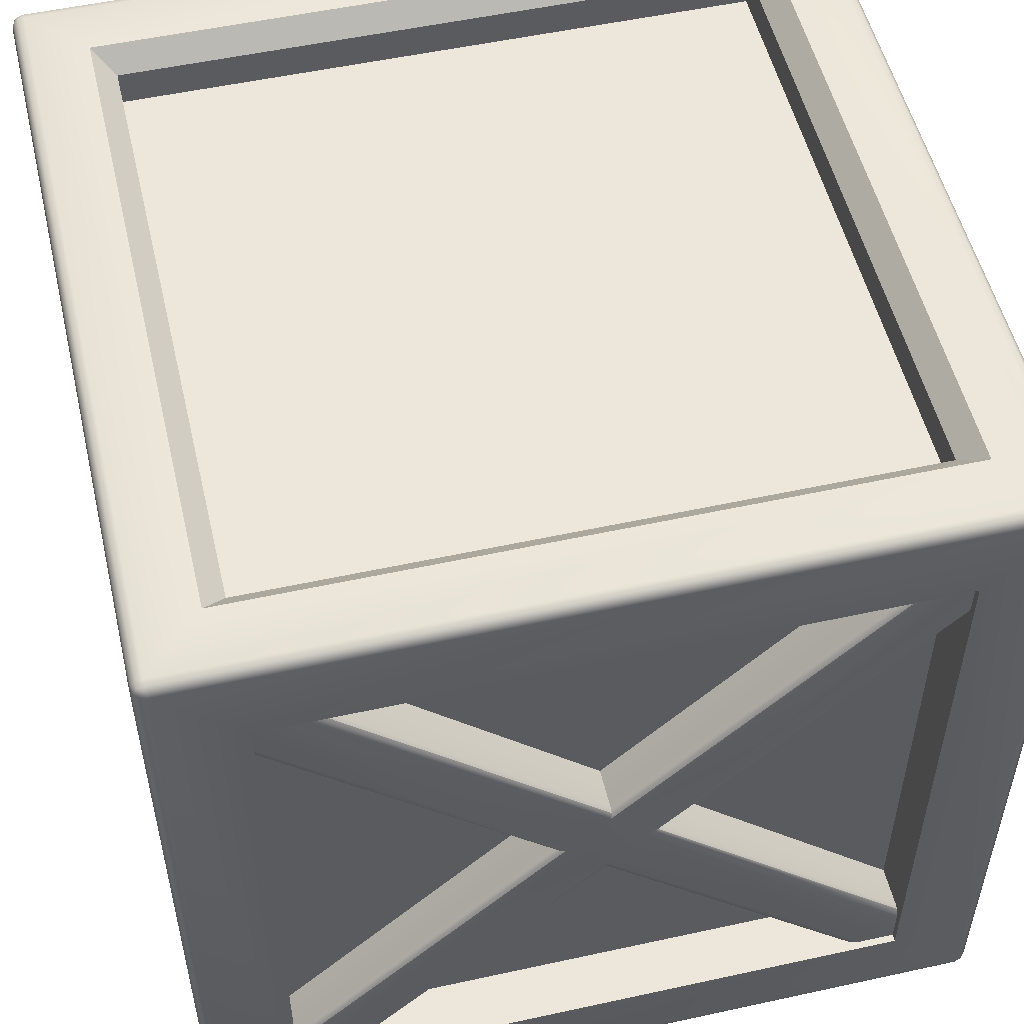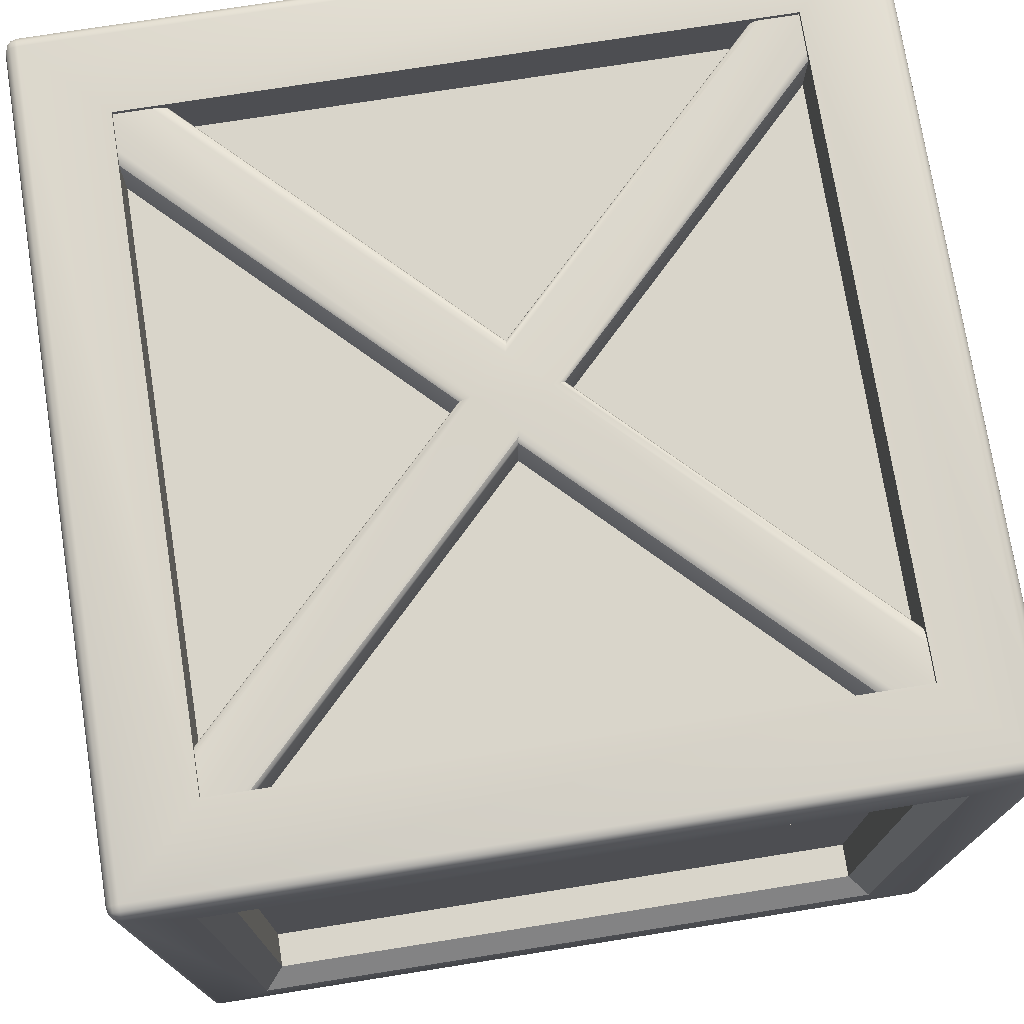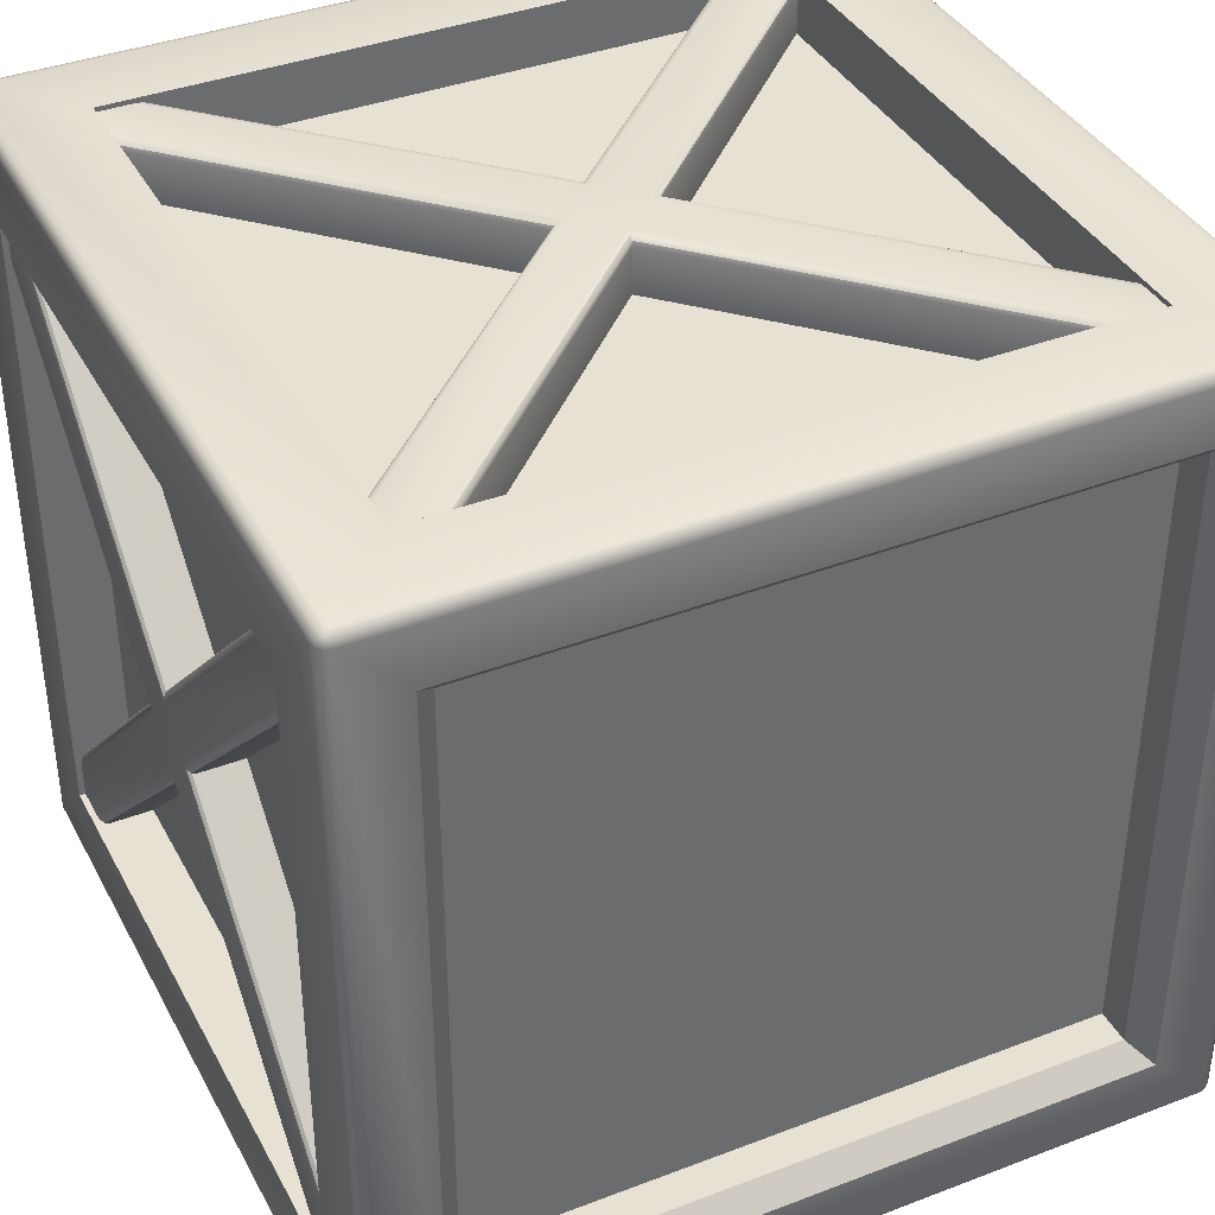
<metadata>
{"format":"obj","ext":"obj","renderer":"f3d","projection":"perspective","resolution":1024,"background":"white","views":[{"elev":52.9,"azim":166.8,"up":"+Y"},{"elev":74.6,"azim":171.0,"up":"+Z"},{"elev":38.6,"azim":154.3,"up":"+Z"}]}
</metadata>
<code>
o crate_Cube.004
v -0.848 0.7347 0.8534
v -0.848 -0.85 -0.7313
v -0.848 0.85 0.7381
v -0.848 -0.7347 -0.8466
v -0.848 0.005373 0.1241
v -0.848 -0.1207 -0.001971
v -0.848 -0.005373 -0.1173
v -0.848 0.1207 0.008774
v -0.848 0.8525 -0.7229
v -0.848 0.7264 -0.8491
v -0.848 -0.8525 0.7298
v -0.848 -0.7264 0.8559
v -0.9854 0.7476 0.8404
v -0.967 0.7347 0.8534
v -0.9829 0.7411 0.8469
v -0.9762 0.7364 0.8517
v -0.967 -0.85 -0.7313
v -0.9854 -0.837 -0.7442
v -0.9762 -0.8483 -0.733
v -0.9829 -0.8435 -0.7377
v -0.967 0.85 0.7381
v -0.9854 0.837 0.751
v -0.9762 0.8483 0.7398
v -0.9829 0.8435 0.7445
v -0.9854 -0.7476 -0.8336
v -0.967 -0.7347 -0.8466
v -0.9829 -0.7411 -0.8401
v -0.9762 -0.7364 -0.8449
v -0.967 0.7264 -0.8491
v -0.9854 0.7453 -0.8301
v -0.9762 0.7289 -0.8465
v -0.9829 0.7358 -0.8396
v -0.9854 0.8335 -0.7419
v -0.967 0.8525 -0.7229
v -0.9829 0.843 -0.7324
v -0.9762 0.8499 -0.7255
v -0.967 -0.7264 0.8559
v -0.9854 -0.7453 0.8369
v -0.9762 -0.7289 0.8533
v -0.9829 -0.7358 0.8464
v -0.9854 -0.8335 0.7487
v -0.967 -0.8525 0.7298
v -0.9829 -0.843 0.7392
v -0.9762 -0.8499 0.7323
v -0.967 -0.1207 -0.001971
v -0.9854 -0.08878 0.004025
v -0.9762 -0.1165 -0.001168
v -0.9829 -0.1048 0.001027
v -0.967 0.005373 0.1241
v -0.9854 -0.000623 0.09219
v -0.9762 0.004569 0.1199
v -0.9829 0.002375 0.1082
v -0.967 0.1207 0.008774
v -0.9854 0.08878 0.002778
v -0.9762 0.1165 0.007971
v -0.9829 0.1048 0.005776
v -0.967 -0.005373 -0.1173
v -0.9854 0.000623 -0.08538
v -0.9762 -0.004569 -0.113
v -0.9829 -0.002375 -0.1014
v 0.7778 0.7778 -1
v 1 0.7778 -0.7778
v 0.9691 0.9845 -0.9959
v 0.9845 0.9691 -0.9959
v 0.9839 0.9839 -0.9919
v 0.9845 0.9959 -0.9691
v 0.9691 0.9959 -0.9845
v 0.9839 0.9919 -0.9839
v 0.9959 0.9691 -0.9845
v 0.9959 0.9845 -0.9691
v 0.9919 0.9839 -0.9839
v 0.7778 -1 -0.7778
v 0.7778 -0.7778 -1
v 1 -0.7778 -0.7778
v 0.9691 -0.9959 -0.9845
v 0.9845 -0.9959 -0.9691
v 0.9839 -0.9919 -0.9839
v 0.9845 -0.9691 -0.9959
v 0.9691 -0.9845 -0.9959
v 0.9839 -0.9839 -0.9919
v 0.9959 -0.9845 -0.9691
v 0.9959 -0.9691 -0.9845
v 0.9919 -0.9839 -0.9839
v 1 0.7778 0.7778
v 0.7778 0.7778 1
v 0.9959 0.9845 0.9691
v 0.9959 0.9691 0.9845
v 0.9919 0.9839 0.9839
v 0.9691 0.9959 0.9845
v 0.9845 0.9959 0.9691
v 0.9839 0.9919 0.9839
v 0.9845 0.9691 0.9959
v 0.9691 0.9845 0.9959
v 0.9839 0.9839 0.9919
v 1 -0.7778 0.7778
v 0.7778 -0.7778 1
v 0.7778 -1 0.7778
v 0.9959 -0.9691 0.9845
v 0.9959 -0.9845 0.9691
v 0.9919 -0.9839 0.9839
v 0.9691 -0.9845 0.9959
v 0.9845 -0.9691 0.9959
v 0.9839 -0.9839 0.9919
v 0.9845 -0.9959 0.9691
v 0.9691 -0.9959 0.9845
v 0.9839 -0.9919 0.9839
v -0.7778 0.7778 -1
v -1 0.7778 -0.7778
v -0.9845 0.9691 -0.9959
v -0.9691 0.9845 -0.9959
v -0.9839 0.9839 -0.9919
v -0.9959 0.9845 -0.9691
v -0.9959 0.9691 -0.9845
v -0.9919 0.9839 -0.9839
v -0.9691 0.9959 -0.9845
v -0.9845 0.9959 -0.9691
v -0.9839 0.9919 -0.9839
v -1 -0.7778 -0.7778
v -0.7778 -0.7778 -1
v -0.7778 -1 -0.7778
v -0.9959 -0.9691 -0.9845
v -0.9959 -0.9845 -0.9691
v -0.9919 -0.9839 -0.9839
v -0.9691 -0.9845 -0.9959
v -0.9845 -0.9691 -0.9959
v -0.9839 -0.9839 -0.9919
v -0.9845 -0.9959 -0.9691
v -0.9691 -0.9959 -0.9845
v -0.9839 -0.9919 -0.9839
v -1 0.7778 0.7778
v -0.7778 0.7778 1
v -0.9959 0.9691 0.9845
v -0.9959 0.9845 0.9691
v -0.9919 0.9839 0.9839
v -0.9691 0.9845 0.9959
v -0.9845 0.9691 0.9959
v -0.9839 0.9839 0.9919
v -0.9845 0.9959 0.9691
v -0.9691 0.9959 0.9845
v -0.9839 0.9919 0.9839
v -0.7778 -1 0.7778
v -0.7778 -0.7778 1
v -1 -0.7778 0.7778
v -0.9691 -0.9959 0.9845
v -0.9845 -0.9959 0.9691
v -0.9839 -0.9919 0.9839
v -0.9845 -0.9691 0.9959
v -0.9691 -0.9845 0.9959
v -0.9839 -0.9839 0.9919
v -0.9959 -0.9845 0.9691
v -0.9959 -0.9691 0.9845
v -0.9919 -0.9839 0.9839
v -0.9691 -1 -0.9691
v -0.9691 -1 0.9691
v -1 -0.9691 0.9691
v -1 -0.9691 -0.9691
v 0.9691 -1 -0.9691
v -0.9691 -0.9691 -1
v 0.9691 -0.9691 -1
v 1 0.9691 -0.9691
v 1 -0.9691 -0.9691
v 0.9691 0.9691 -1
v -0.9691 -0.9691 1
v -0.9691 0.9691 1
v -1 0.9691 0.9691
v 0.9691 0.9691 1
v 0.9691 -0.9691 1
v 1 -0.9691 0.9691
v 1 0.9691 0.9691
v -0.9691 0.9691 -1
v -1 0.9691 -0.9691
v 0.9691 1 0.9691
v -0.9691 1 0.9691
v 0.9691 1 -0.9691
v 0.9691 -1 0.9691
v -0.9691 1 -0.9691
v -0.7778 -0.8606 -0.7778
v -0.7778 -0.8606 0.7778
v -0.8606 -0.7778 0.7778
v -0.8606 -0.7778 -0.7778
v 0.7778 -0.8606 -0.7778
v -0.7778 -0.7778 -0.8606
v 0.7778 -0.7778 -0.8606
v 0.8606 0.7778 -0.7778
v 0.8606 -0.7778 -0.7778
v 0.7778 0.7778 -0.8606
v -0.7778 -0.7778 0.8606
v -0.7778 0.7778 0.8606
v -0.8606 0.7778 0.7778
v 0.7778 0.7778 0.8606
v 0.7778 -0.7778 0.8606
v 0.8606 -0.7778 0.7778
v 0.8606 0.7778 0.7778
v -0.7778 0.7778 -0.8606
v -0.8606 0.7778 -0.7778
v 0.7778 0.8606 0.7778
v -0.7778 0.8606 0.7778
v 0.7778 0.8606 -0.7778
v 0.7778 -0.8606 0.7778
v -0.7778 0.8606 -0.7778
v 0.8302 1 -0.8302
v 0.7778 0.9476 -0.7778
v 0.8302 1 0.8302
v 0.7778 0.9476 0.7778
v -0.7778 0.9476 -0.7778
v -0.8302 1 -0.8302
v -0.7778 0.9476 0.7778
v -0.8302 1 0.8302
v 0.85 0.7347 0.8514
v -0.7347 -0.85 0.8514
v 0.7347 0.85 0.8514
v -0.85 -0.7347 0.8514
v 0.1207 0.005373 0.8514
v -0.005373 -0.1207 0.8514
v -0.1207 -0.005373 0.8514
v 0.005373 0.1207 0.8514
v -0.7264 0.8525 0.8514
v -0.8525 0.7264 0.8514
v 0.7264 -0.8525 0.8514
v 0.8525 -0.7264 0.8514
v 0.837 0.7476 0.9888
v 0.85 0.7347 0.9704
v 0.8435 0.7411 0.9863
v 0.8483 0.7364 0.9796
v -0.7347 -0.85 0.9704
v -0.7476 -0.837 0.9888
v -0.7364 -0.8483 0.9796
v -0.7411 -0.8435 0.9863
v 0.7347 0.85 0.9704
v 0.7476 0.837 0.9888
v 0.7364 0.8483 0.9796
v 0.7411 0.8435 0.9863
v -0.837 -0.7476 0.9888
v -0.85 -0.7347 0.9704
v -0.8435 -0.7411 0.9863
v -0.8483 -0.7364 0.9796
v -0.8525 0.7264 0.9704
v -0.8335 0.7453 0.9888
v -0.8499 0.7289 0.9796
v -0.843 0.7358 0.9863
v -0.7453 0.8335 0.9888
v -0.7264 0.8525 0.9704
v -0.7358 0.843 0.9863
v -0.7289 0.8499 0.9796
v 0.8525 -0.7264 0.9704
v 0.8335 -0.7453 0.9888
v 0.8499 -0.7289 0.9796
v 0.843 -0.7358 0.9863
v 0.7453 -0.8335 0.9888
v 0.7264 -0.8525 0.9704
v 0.7358 -0.843 0.9863
v 0.7289 -0.8499 0.9796
v -0.005373 -0.1207 0.9704
v 0.000623 -0.08878 0.9888
v -0.004569 -0.1165 0.9796
v -0.002375 -0.1048 0.9863
v 0.1207 0.005373 0.9704
v 0.08878 -0.000623 0.9888
v 0.1165 0.004569 0.9796
v 0.1048 0.002375 0.9863
v 0.005373 0.1207 0.9704
v -0.000623 0.08878 0.9888
v 0.004569 0.1165 0.9796
v 0.002375 0.1048 0.9863
v -0.1207 -0.005373 0.9704
v -0.08878 0.000623 0.9888
v -0.1165 -0.004569 0.9796
v -0.1048 -0.002375 0.9863
v -0.85 0.7347 -0.8446
v 0.7347 -0.85 -0.8446
v -0.7347 0.85 -0.8446
v 0.85 -0.7347 -0.8446
v -0.1207 0.005373 -0.8446
v 0.005373 -0.1207 -0.8446
v 0.1207 -0.005373 -0.8446
v -0.005373 0.1207 -0.8446
v 0.7264 0.8525 -0.8446
v 0.8525 0.7264 -0.8446
v -0.7264 -0.8525 -0.8446
v -0.8525 -0.7264 -0.8446
v -0.837 0.7476 -0.982
v -0.85 0.7347 -0.9636
v -0.8435 0.7411 -0.9795
v -0.8483 0.7364 -0.9728
v 0.7347 -0.85 -0.9636
v 0.7476 -0.837 -0.982
v 0.7364 -0.8483 -0.9728
v 0.7411 -0.8435 -0.9795
v -0.7347 0.85 -0.9636
v -0.7476 0.837 -0.982
v -0.7364 0.8483 -0.9728
v -0.7411 0.8435 -0.9795
v 0.837 -0.7476 -0.982
v 0.85 -0.7347 -0.9636
v 0.8435 -0.7411 -0.9795
v 0.8483 -0.7364 -0.9728
v 0.8525 0.7264 -0.9636
v 0.8335 0.7453 -0.982
v 0.8499 0.7289 -0.9728
v 0.843 0.7358 -0.9795
v 0.7453 0.8335 -0.982
v 0.7264 0.8525 -0.9636
v 0.7358 0.843 -0.9795
v 0.7289 0.8499 -0.9728
v -0.8525 -0.7264 -0.9636
v -0.8335 -0.7453 -0.982
v -0.8499 -0.7289 -0.9728
v -0.843 -0.7358 -0.9795
v -0.7453 -0.8335 -0.982
v -0.7264 -0.8525 -0.9636
v -0.7358 -0.843 -0.9795
v -0.7289 -0.8499 -0.9728
v 0.005373 -0.1207 -0.9636
v -0.000623 -0.08878 -0.982
v 0.004569 -0.1165 -0.9728
v 0.002375 -0.1048 -0.9795
v -0.1207 0.005373 -0.9636
v -0.08878 -0.000623 -0.982
v -0.1165 0.004569 -0.9728
v -0.1048 0.002375 -0.9795
v -0.005373 0.1207 -0.9636
v 0.000623 0.08878 -0.982
v -0.004569 0.1165 -0.9728
v -0.002375 0.1048 -0.9795
v 0.1207 -0.005373 -0.9636
v 0.08878 0.000623 -0.982
v 0.1165 -0.004569 -0.9728
v 0.1048 -0.002375 -0.9795
v 0.848 0.7347 -0.8466
v 0.848 -0.85 0.7381
v 0.848 0.85 -0.7313
v 0.848 -0.7347 0.8534
v 0.848 0.005373 -0.1173
v 0.848 -0.1207 0.008774
v 0.848 -0.005373 0.1241
v 0.848 0.1207 -0.001971
v 0.848 0.8525 0.7298
v 0.848 0.7264 0.8559
v 0.848 -0.8525 -0.7229
v 0.848 -0.7264 -0.8491
v 0.9854 0.7476 -0.8336
v 0.967 0.7347 -0.8466
v 0.9829 0.7411 -0.8401
v 0.9762 0.7364 -0.8449
v 0.967 -0.85 0.7381
v 0.9854 -0.837 0.751
v 0.9762 -0.8483 0.7398
v 0.9829 -0.8435 0.7445
v 0.967 0.85 -0.7313
v 0.9854 0.837 -0.7442
v 0.9762 0.8483 -0.733
v 0.9829 0.8435 -0.7377
v 0.9854 -0.7476 0.8404
v 0.967 -0.7347 0.8534
v 0.9829 -0.7411 0.8469
v 0.9762 -0.7364 0.8517
v 0.967 0.7264 0.8559
v 0.9854 0.7453 0.8369
v 0.9762 0.7289 0.8533
v 0.9829 0.7358 0.8464
v 0.9854 0.8335 0.7487
v 0.967 0.8525 0.7298
v 0.9829 0.843 0.7392
v 0.9762 0.8499 0.7323
v 0.967 -0.7264 -0.8491
v 0.9854 -0.7453 -0.8301
v 0.9762 -0.7289 -0.8465
v 0.9829 -0.7358 -0.8396
v 0.9854 -0.8335 -0.7419
v 0.967 -0.8525 -0.7229
v 0.9829 -0.843 -0.7324
v 0.9762 -0.8499 -0.7255
v 0.967 -0.1207 0.008774
v 0.9854 -0.08878 0.002778
v 0.9762 -0.1165 0.007971
v 0.9829 -0.1048 0.005776
v 0.967 0.005373 -0.1173
v 0.9854 -0.000623 -0.08538
v 0.9762 0.004569 -0.113
v 0.9829 0.002375 -0.1014
v 0.967 0.1207 -0.001971
v 0.9854 0.08878 0.004025
v 0.9762 0.1165 -0.001168
v 0.9829 0.1048 0.001027
v 0.967 -0.005373 0.1241
v 0.9854 0.000623 0.09219
v 0.9762 -0.004569 0.1199
v 0.9829 -0.002375 0.1082
f 58 54 33 30
f 53 21 3 8
f 50 13 22 54
f 26 57 7 4
f 17 2 6 45
f 53 8 9 34
f 50 46 41 38
f 18 46 58 25
f 5 49 37 12
f 7 57 29 10
f 45 6 11 42
f 50 54 58 46
f 58 30 32 60
f 60 32 31 59
f 59 31 29 57
f 50 38 40 52
f 52 40 39 51
f 51 39 37 49
f 46 18 20 48
f 48 20 19 47
f 47 19 17 45
f 49 14 16 51
f 51 16 15 52
f 52 15 13 50
f 21 53 55 23
f 23 55 56 24
f 24 56 54 22
f 57 26 28 59
f 59 28 27 60
f 60 27 25 58
f 33 54 56 35
f 35 56 55 36
f 36 55 53 34
f 45 42 44 47
f 47 44 43 48
f 48 43 41 46
f 49 5 1 14
f 208 206 176 173
f 130 108 195 189
f 74 62 184 185
f 108 118 180 195
f 162 63 65 64
f 63 67 68 65
f 174 66 68 67
f 66 70 71 68
f 160 69 71 70
f 69 64 65 71
f 65 68 71
f 157 75 77 76
f 75 79 80 77
f 159 78 80 79
f 78 82 83 80
f 161 81 83 82
f 81 76 77 83
f 77 80 83
f 169 86 88 87
f 86 90 91 88
f 172 89 91 90
f 89 93 94 91
f 166 92 94 93
f 92 87 88 94
f 88 91 94
f 168 98 100 99
f 98 102 103 100
f 167 101 103 102
f 101 105 106 103
f 175 104 106 105
f 104 99 100 106
f 100 103 106
f 170 109 111 110
f 109 113 114 111
f 171 112 114 113
f 112 116 117 114
f 176 115 117 116
f 115 110 111 117
f 111 114 117
f 156 121 123 122
f 121 125 126 123
f 158 124 126 125
f 124 128 129 126
f 153 127 129 128
f 127 122 123 129
f 123 126 129
f 165 132 134 133
f 132 136 137 134
f 164 135 137 136
f 135 139 140 137
f 173 138 140 139
f 138 133 134 140
f 134 137 140
f 154 144 146 145
f 144 148 149 146
f 163 147 149 148
f 147 151 152 149
f 155 150 152 151
f 150 145 146 152
f 146 149 152
f 153 154 145 127
f 127 145 150 122
f 122 150 155 156
f 157 153 128 75
f 75 128 124 79
f 79 124 158 159
f 160 161 82 69
f 69 82 78 64
f 64 78 159 162
f 163 164 136 147
f 147 136 132 151
f 151 132 165 155
f 166 167 102 92
f 92 102 98 87
f 87 98 168 169
f 170 158 125 109
f 109 125 121 113
f 113 121 156 171
f 172 173 139 89
f 89 139 135 93
f 93 135 164 166
f 174 172 90 66
f 66 90 86 70
f 70 86 169 160
f 154 175 105 144
f 144 105 101 148
f 148 101 167 163
f 173 176 116 138
f 138 116 112 133
f 133 112 171 165
f 176 174 67 115
f 115 67 63 110
f 110 63 162 170
f 175 157 76 104
f 104 76 81 99
f 99 81 161 168
f 73 119 182 183
f 120 141 154 153
f 143 118 156 155
f 72 120 153 157
f 119 73 159 158
f 62 74 161 160
f 73 61 162 159
f 142 131 164 163
f 130 143 155 165
f 85 96 167 166
f 95 84 169 168
f 107 119 158 170
f 118 108 171 156
f 207 204 196 197
f 131 85 166 164
f 202 205 200 198
f 84 62 160 169
f 141 97 175 154
f 96 142 163 167
f 205 207 197 200
f 108 130 165 171
f 203 208 173 172
f 61 107 170 162
f 97 72 157 175
f 74 95 168 161
f 177 181 199 178
f 179 189 195 180
f 191 190 188 187
f 198 200 197 196
f 185 184 193 192
f 182 194 186 183
f 61 73 183 186
f 206 201 174 176
f 85 131 188 190
f 131 142 187 188
f 107 61 186 194
f 201 203 172 174
f 143 130 189 179
f 72 97 199 181
f 141 120 177 178
f 62 84 193 184
f 96 85 190 191
f 95 74 185 192
f 118 143 179 180
f 97 141 178 199
f 84 95 192 193
f 120 72 181 177
f 142 96 191 187
f 119 107 194 182
f 204 207 208 203
f 202 204 203 201
f 207 205 206 208
f 205 202 201 206
f 204 202 198 196
f 266 262 241 238
f 261 229 211 216
f 258 221 230 262
f 234 265 215 212
f 225 210 214 253
f 261 216 217 242
f 258 254 249 246
f 226 254 266 233
f 213 257 245 220
f 215 265 237 218
f 253 214 219 250
f 258 262 266 254
f 266 238 240 268
f 268 240 239 267
f 267 239 237 265
f 258 246 248 260
f 260 248 247 259
f 259 247 245 257
f 254 226 228 256
f 256 228 227 255
f 255 227 225 253
f 257 222 224 259
f 259 224 223 260
f 260 223 221 258
f 229 261 263 231
f 231 263 264 232
f 232 264 262 230
f 265 234 236 267
f 267 236 235 268
f 268 235 233 266
f 241 262 264 243
f 243 264 263 244
f 244 263 261 242
f 253 250 252 255
f 255 252 251 256
f 256 251 249 254
f 257 213 209 222
f 326 322 301 298
f 321 289 271 276
f 318 281 290 322
f 294 325 275 272
f 285 270 274 313
f 321 276 277 302
f 318 314 309 306
f 286 314 326 293
f 273 317 305 280
f 275 325 297 278
f 313 274 279 310
f 318 322 326 314
f 326 298 300 328
f 328 300 299 327
f 327 299 297 325
f 318 306 308 320
f 320 308 307 319
f 319 307 305 317
f 314 286 288 316
f 316 288 287 315
f 315 287 285 313
f 317 282 284 319
f 319 284 283 320
f 320 283 281 318
f 289 321 323 291
f 291 323 324 292
f 292 324 322 290
f 325 294 296 327
f 327 296 295 328
f 328 295 293 326
f 301 322 324 303
f 303 324 323 304
f 304 323 321 302
f 313 310 312 315
f 315 312 311 316
f 316 311 309 314
f 317 273 269 282
f 386 382 361 358
f 381 349 331 336
f 378 341 350 382
f 354 385 335 332
f 345 330 334 373
f 381 336 337 362
f 378 374 369 366
f 346 374 386 353
f 333 377 365 340
f 335 385 357 338
f 373 334 339 370
f 378 382 386 374
f 386 358 360 388
f 388 360 359 387
f 387 359 357 385
f 378 366 368 380
f 380 368 367 379
f 379 367 365 377
f 374 346 348 376
f 376 348 347 375
f 375 347 345 373
f 377 342 344 379
f 379 344 343 380
f 380 343 341 378
f 349 381 383 351
f 351 383 384 352
f 352 384 382 350
f 385 354 356 387
f 387 356 355 388
f 388 355 353 386
f 361 382 384 363
f 363 384 383 364
f 364 383 381 362
f 373 370 372 375
f 375 372 371 376
f 376 371 369 374
f 377 333 329 342

</code>
